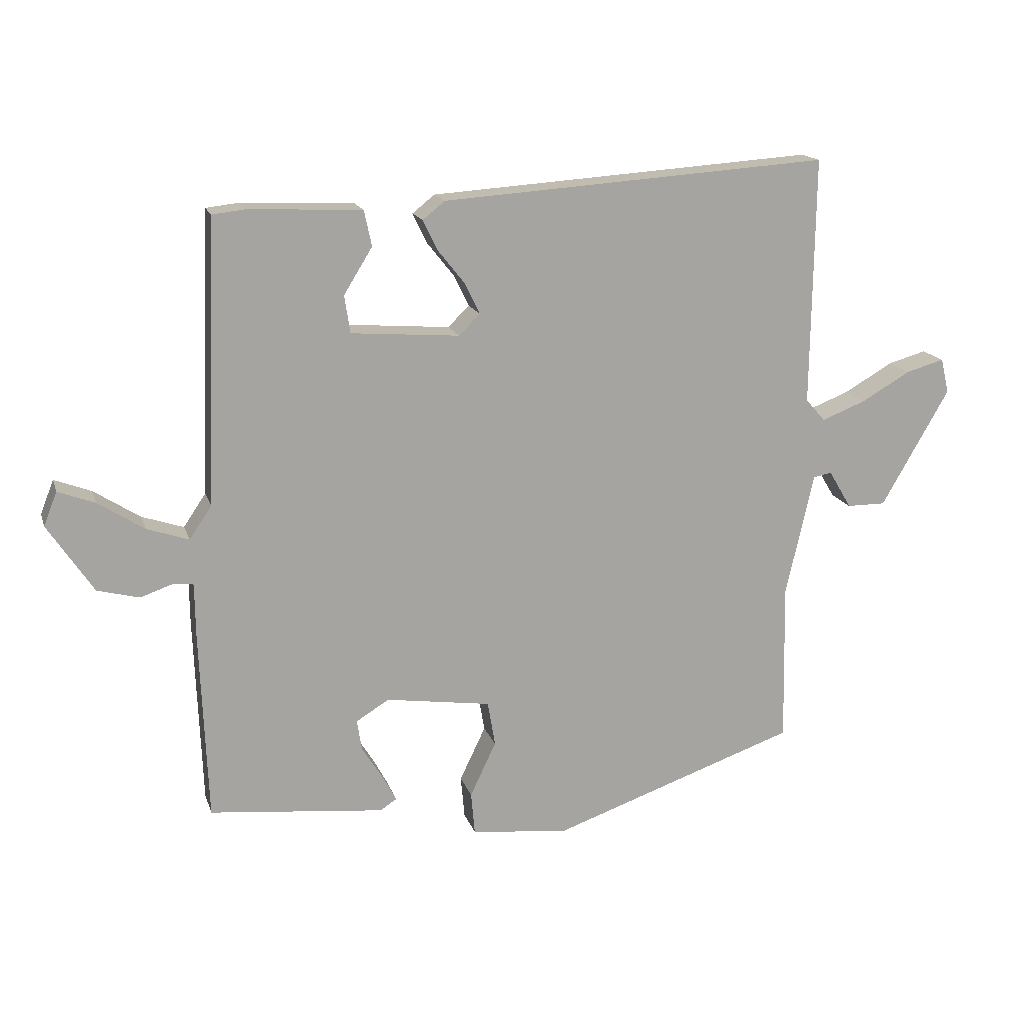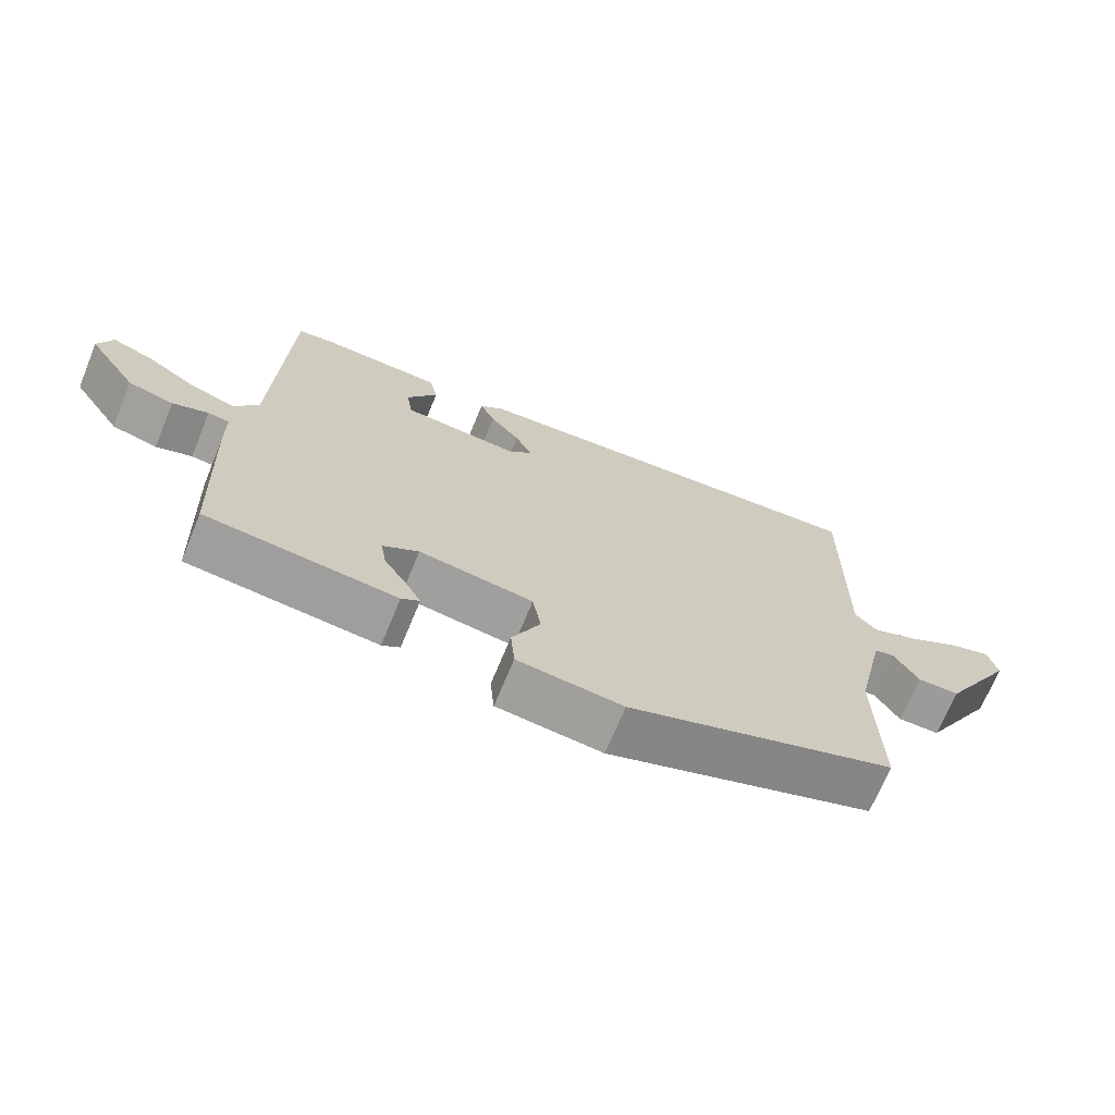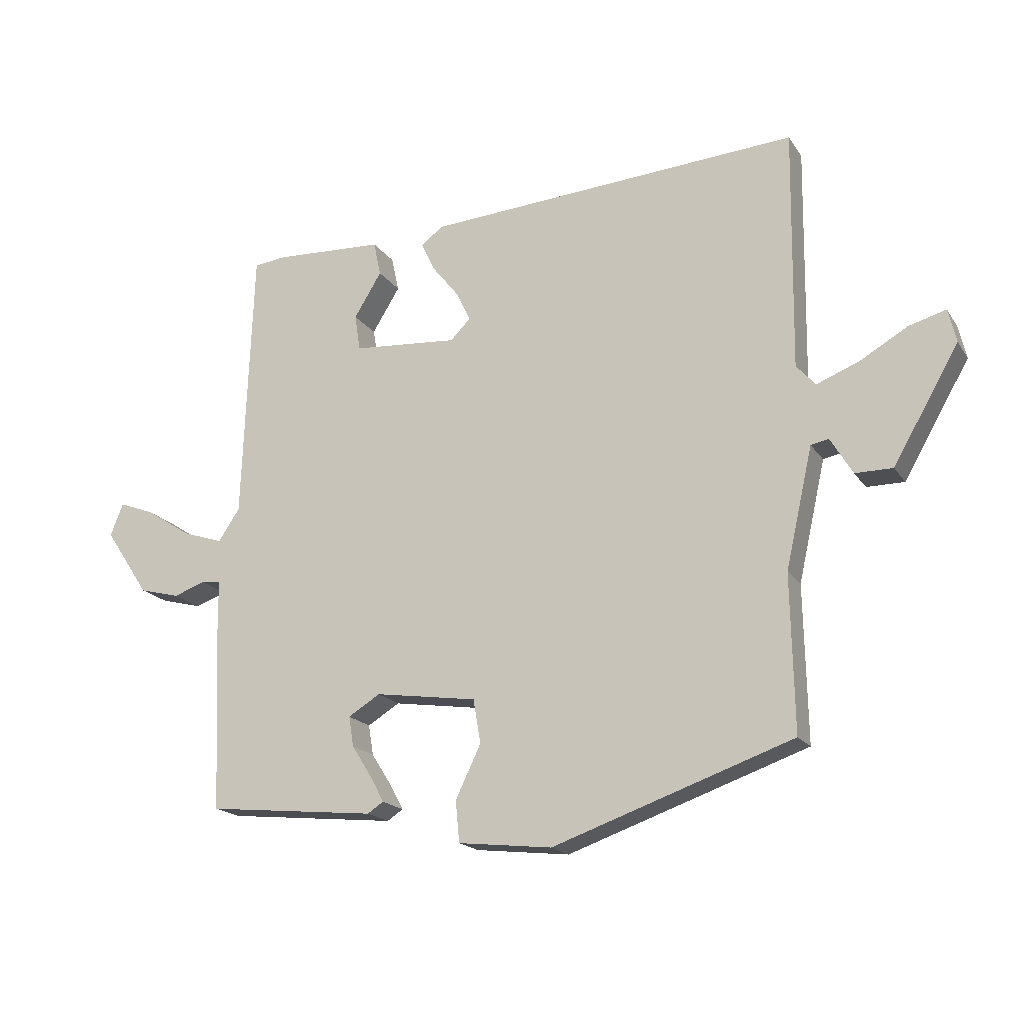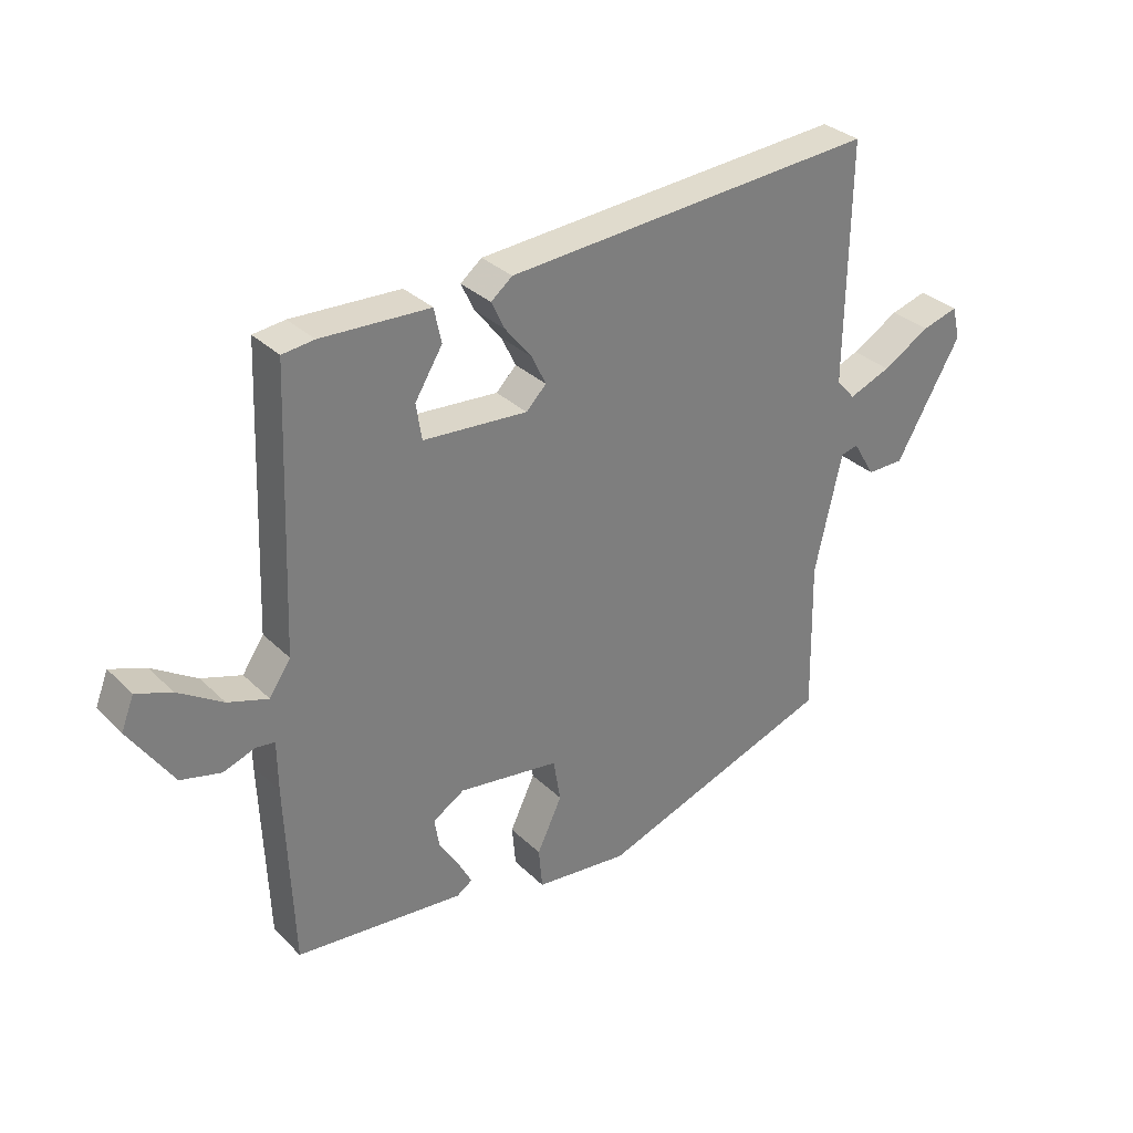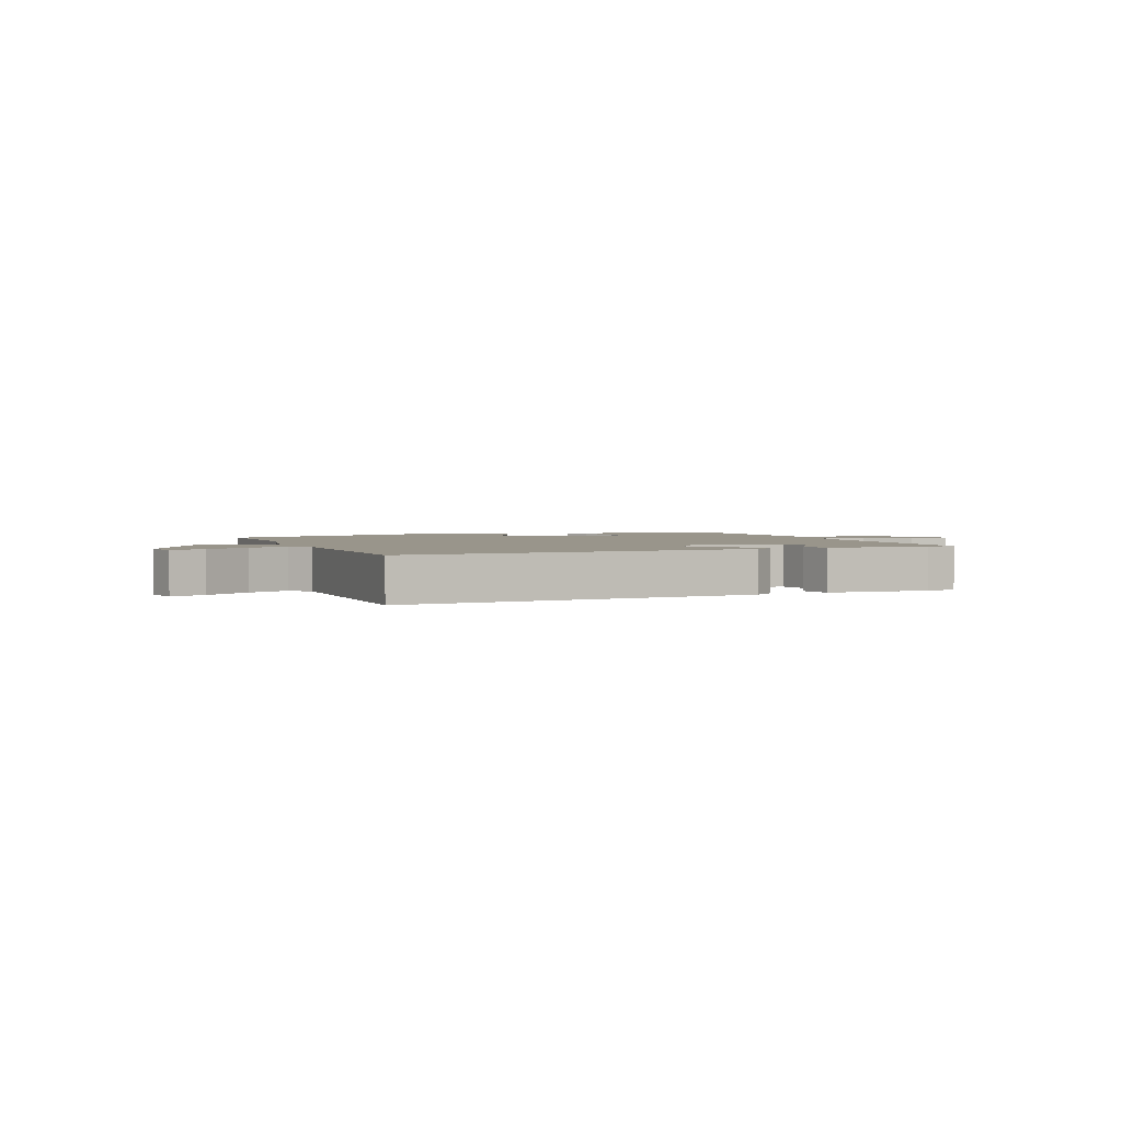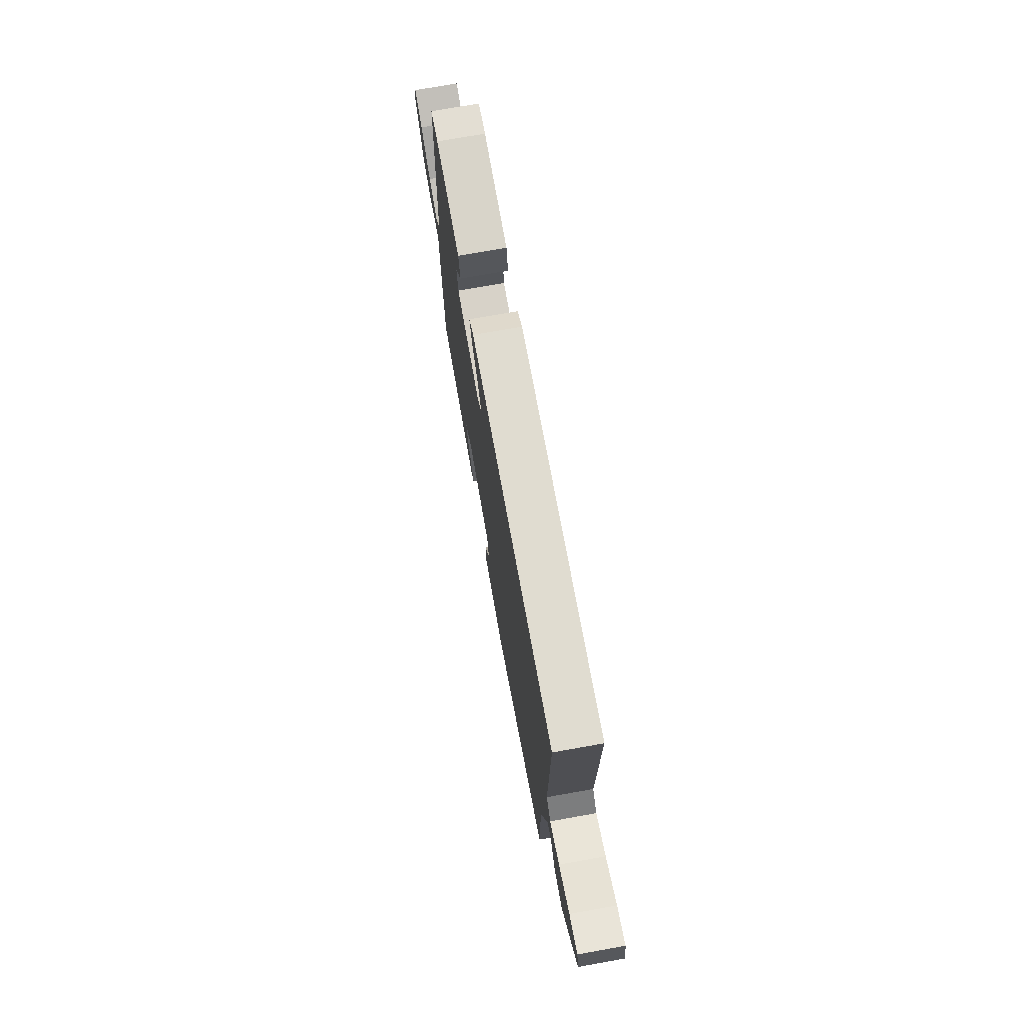
<metadata>
{"format":"obj","ext":"obj","renderer":"f3d","projection":"perspective","resolution":1024,"background":"white","views":[{"elev":16.1,"azim":164.7,"up":"+Z"},{"elev":-69.8,"azim":157.6,"up":"+Z"},{"elev":-18.1,"azim":-156.7,"up":"+Z"},{"elev":32.0,"azim":143.0,"up":"+Z"},{"elev":2.2,"azim":-22.5,"up":"+Y"},{"elev":73.4,"azim":-100.1,"up":"+Z"}]}
</metadata>
<code>
v -0.493 0.07 -0.412
v -0.488 0.07 -0.159
v -0.532 0.07 0.036
v -0.561 0.07 0.042
v -0.597 0.07 -0.018
v -0.658 0.07 -0.018
v -0.765 0.07 0.167
v -0.752 0.07 0.222
v -0.692 0.07 0.205
v -0.614 0.07 0.16
v -0.545 0.07 0.133
v -0.514 0.07 0.168
v -0.519 0.07 0.559
v 0.092 0.07 0.517
v 0.127 0.07 0.489
v 0.105 0.07 0.443
v 0.062 0.07 0.389
v 0.038 0.07 0.34
v 0.071 0.07 0.307
v 0.242 0.07 0.32
v 0.251 0.07 0.379
v 0.206 0.07 0.452
v 0.218 0.07 0.508
v 0.396 0.07 0.516
v 0.448 0.07 0.51
v 0.465 0.07 0.063
v 0.5 0.07 0.011
v 0.566 0.07 0.033
v 0.639 0.07 0.08
v 0.697 0.07 0.102
v 0.718 0.07 0.049
v 0.646 0.07 -0.059
v 0.58 0.07 -0.076
v 0.528 0.07 -0.058
v 0.497 0.07 -0.062
v 0.496 0.07 -0.145
v 0.484 0.07 -0.446
v 0.208 0.07 -0.474
v 0.182 0.07 -0.457
v 0.204 0.07 -0.416
v 0.237 0.07 -0.364
v 0.245 0.07 -0.315
v 0.193 0.07 -0.283
v 0.027 0.07 -0.307
v 0.015 0.07 -0.378
v 0.056 0.07 -0.464
v 0.05 0.07 -0.531
v -0.103 0.07 -0.548
v -0.493 0 -0.412
v -0.488 0 -0.159
v -0.532 0 0.036
v -0.561 0 0.042
v -0.597 0 -0.018
v -0.658 0 -0.018
v -0.765 0 0.167
v -0.752 0 0.222
v -0.692 0 0.205
v -0.614 0 0.16
v -0.545 0 0.133
v -0.514 0 0.168
v -0.519 0 0.559
v 0.092 0 0.517
v 0.127 0 0.489
v 0.105 0 0.443
v 0.062 0 0.389
v 0.038 0 0.34
v 0.071 0 0.307
v 0.242 0 0.32
v 0.251 0 0.379
v 0.206 0 0.452
v 0.218 0 0.508
v 0.396 0 0.516
v 0.448 0 0.51
v 0.465 0 0.063
v 0.5 0 0.011
v 0.566 0 0.033
v 0.639 0 0.08
v 0.697 0 0.102
v 0.718 0 0.049
v 0.646 0 -0.059
v 0.58 0 -0.076
v 0.528 0 -0.058
v 0.497 0 -0.062
v 0.496 0 -0.145
v 0.484 0 -0.446
v 0.208 0 -0.474
v 0.182 0 -0.457
v 0.204 0 -0.416
v 0.237 0 -0.364
v 0.245 0 -0.315
v 0.193 0 -0.283
v 0.027 0 -0.307
v 0.015 0 -0.378
v 0.056 0 -0.464
v 0.05 0 -0.531
v -0.103 0 -0.548
f 45 46 47 48
f 44 45 48 1
f 38 39 40 41
f 36 37 38 41
f 35 36 41 42
f 31 32 33 34
f 31 34 35
f 28 29 30 31
f 27 28 31 35
f 26 27 35 42
f 21 22 23 24
f 20 21 24 25
f 14 15 16 17
f 12 13 14 17
f 11 12 17 18
f 7 8 9 10
f 7 10 11
f 4 5 6 7
f 3 4 7 11
f 2 3 11 18
f 44 1 2 18
f 25 26 42 43
f 20 25 43 44
f 19 20 44
f 18 19 44
f 96 95 94 93
f 49 96 93 92
f 89 88 87 86
f 89 86 85 84
f 90 89 84 83
f 82 81 80 79
f 83 82 79
f 79 78 77 76
f 83 79 76 75
f 90 83 75 74
f 72 71 70 69
f 73 72 69 68
f 65 64 63 62
f 65 62 61 60
f 66 65 60 59
f 58 57 56 55
f 59 58 55
f 55 54 53 52
f 59 55 52 51
f 66 59 51 50
f 66 50 49 92
f 91 90 74 73
f 92 91 73 68
f 92 68 67
f 92 67 66
f 1 49 50 2
f 2 50 51 3
f 3 51 52 4
f 4 52 53 5
f 5 53 54 6
f 6 54 55 7
f 7 55 56 8
f 8 56 57 9
f 9 57 58 10
f 10 58 59 11
f 11 59 60 12
f 12 60 61 13
f 13 61 62 14
f 14 62 63 15
f 15 63 64 16
f 16 64 65 17
f 17 65 66 18
f 18 66 67 19
f 19 67 68 20
f 20 68 69 21
f 21 69 70 22
f 22 70 71 23
f 23 71 72 24
f 24 72 73 25
f 25 73 74 26
f 26 74 75 27
f 27 75 76 28
f 28 76 77 29
f 29 77 78 30
f 30 78 79 31
f 31 79 80 32
f 32 80 81 33
f 33 81 82 34
f 34 82 83 35
f 35 83 84 36
f 36 84 85 37
f 37 85 86 38
f 38 86 87 39
f 39 87 88 40
f 40 88 89 41
f 41 89 90 42
f 42 90 91 43
f 43 91 92 44
f 44 92 93 45
f 45 93 94 46
f 46 94 95 47
f 47 95 96 48
f 48 96 49 1

</code>
